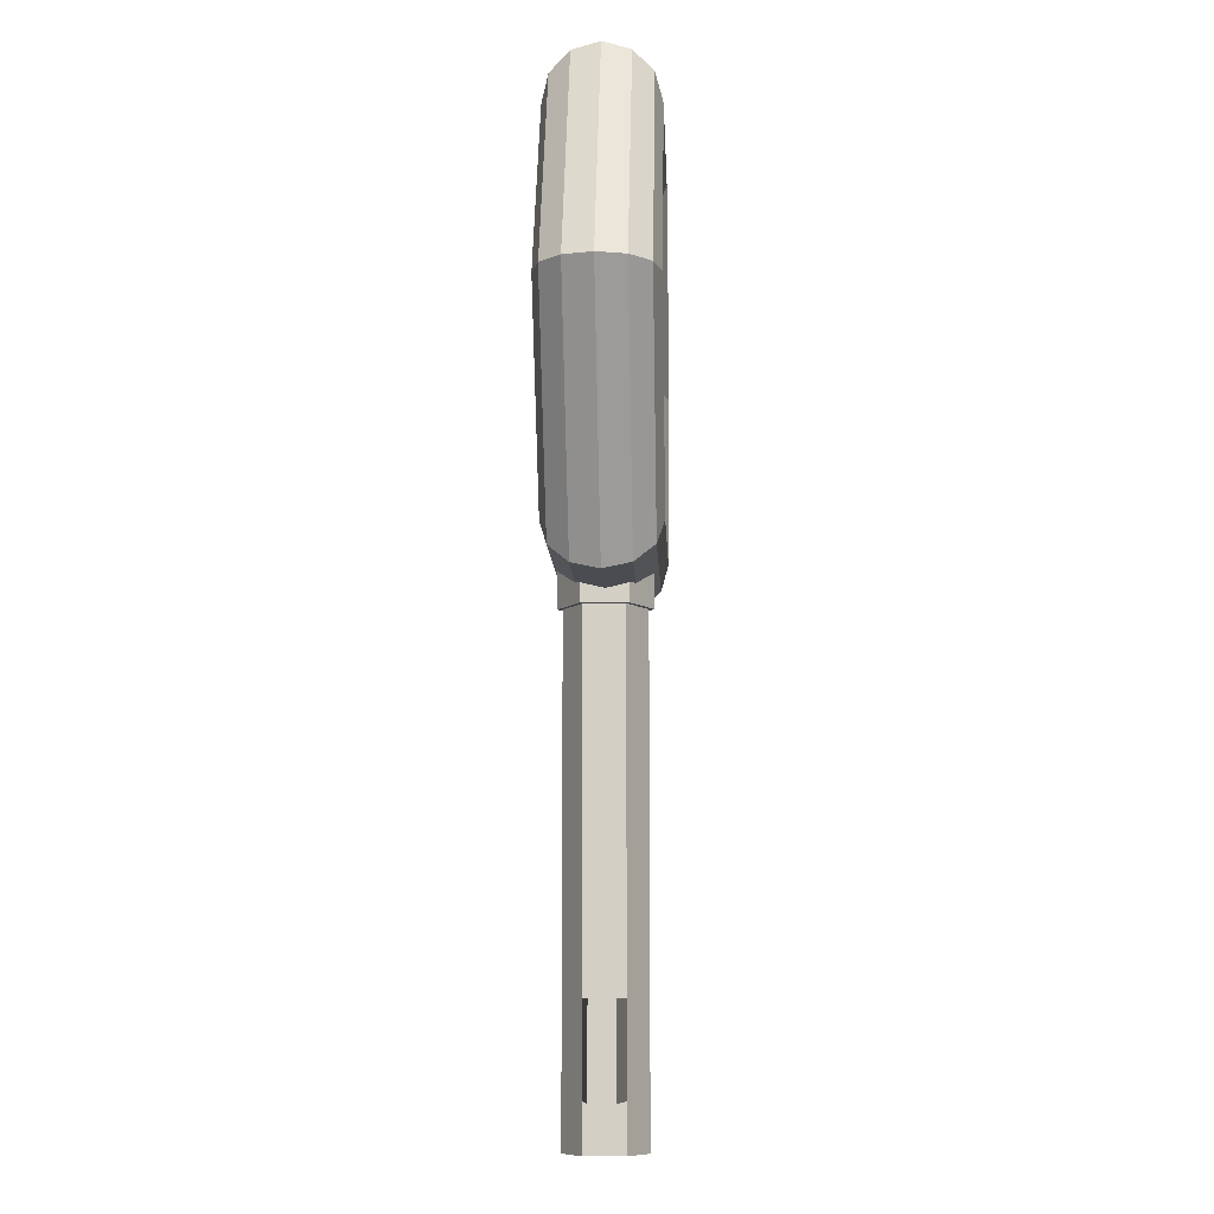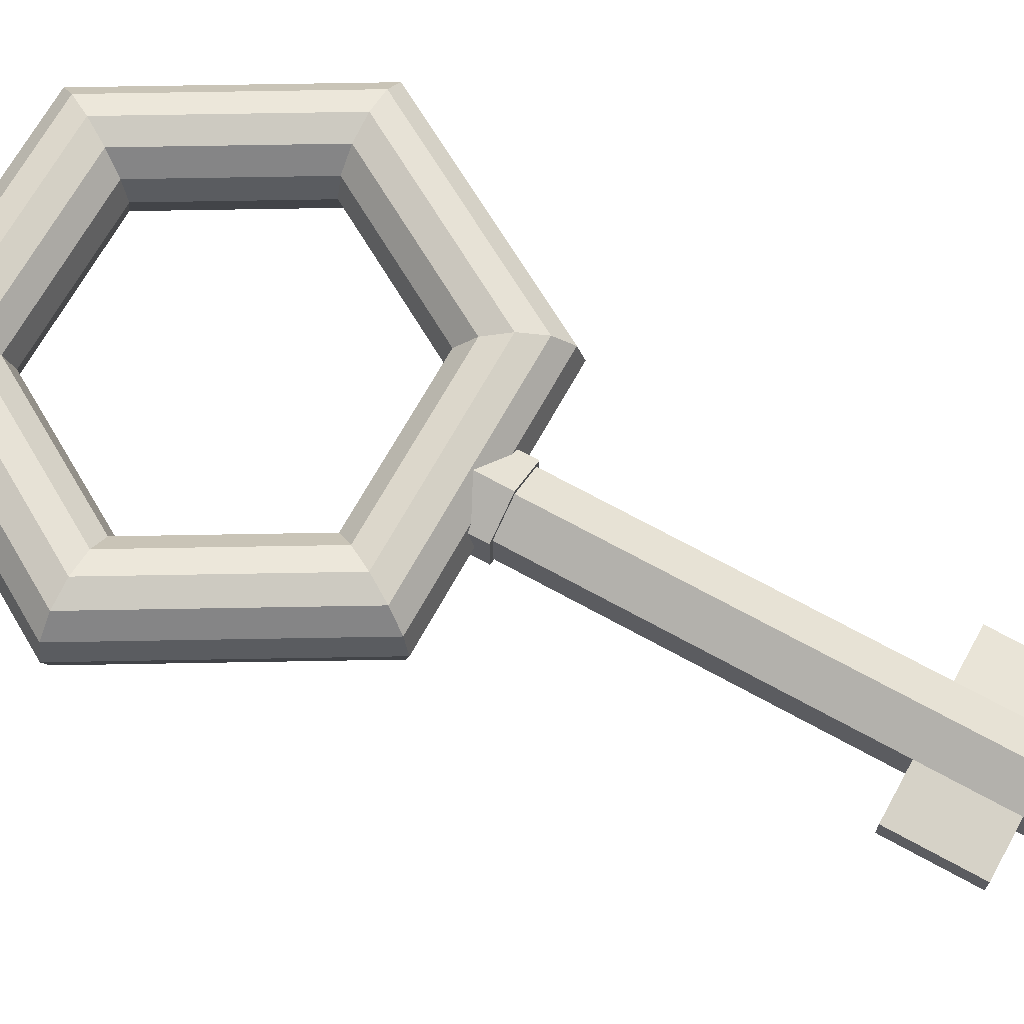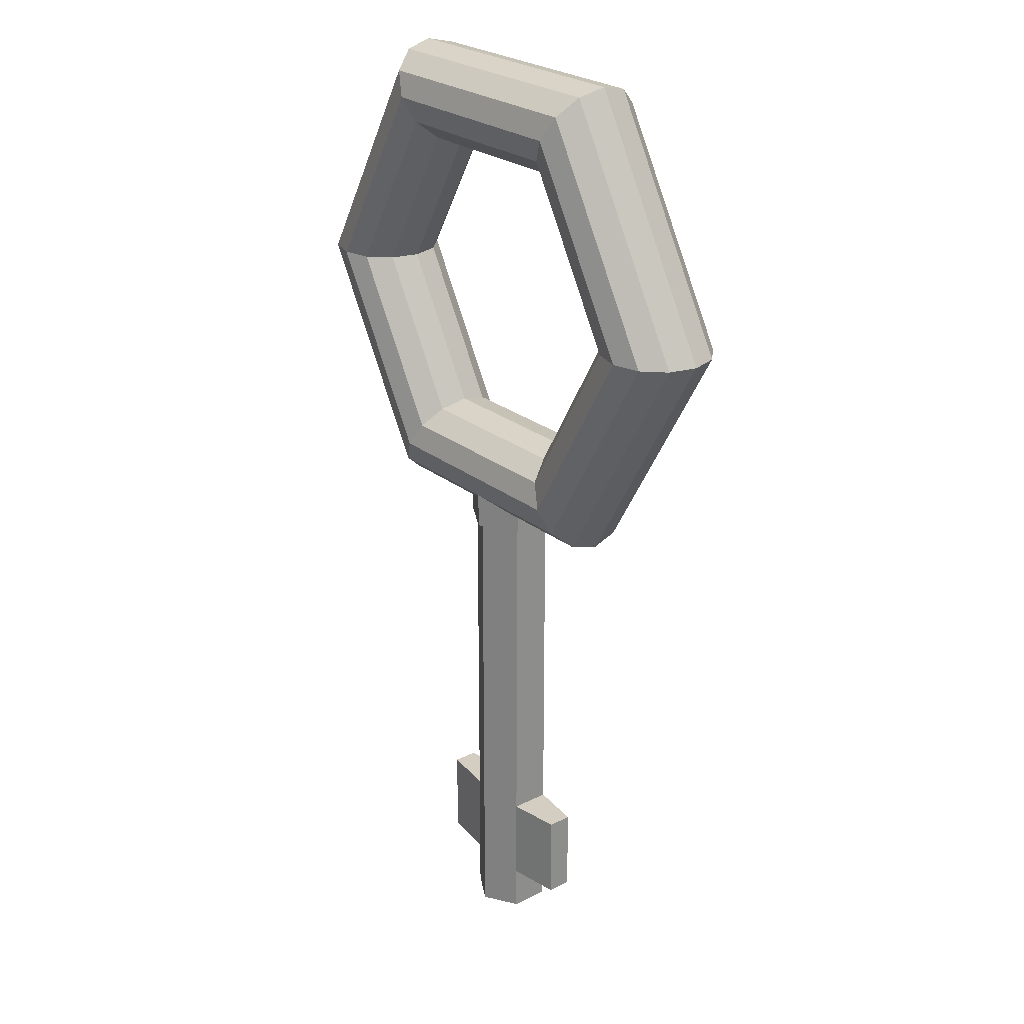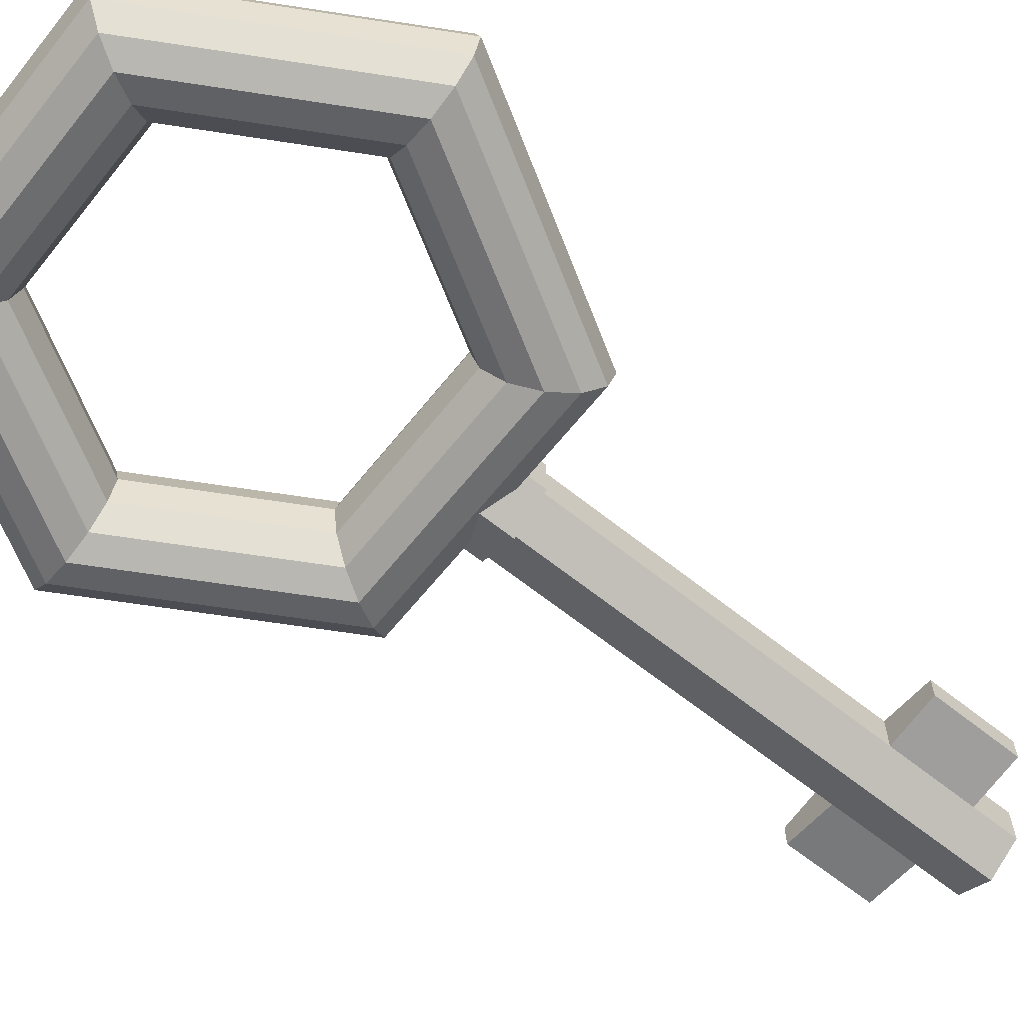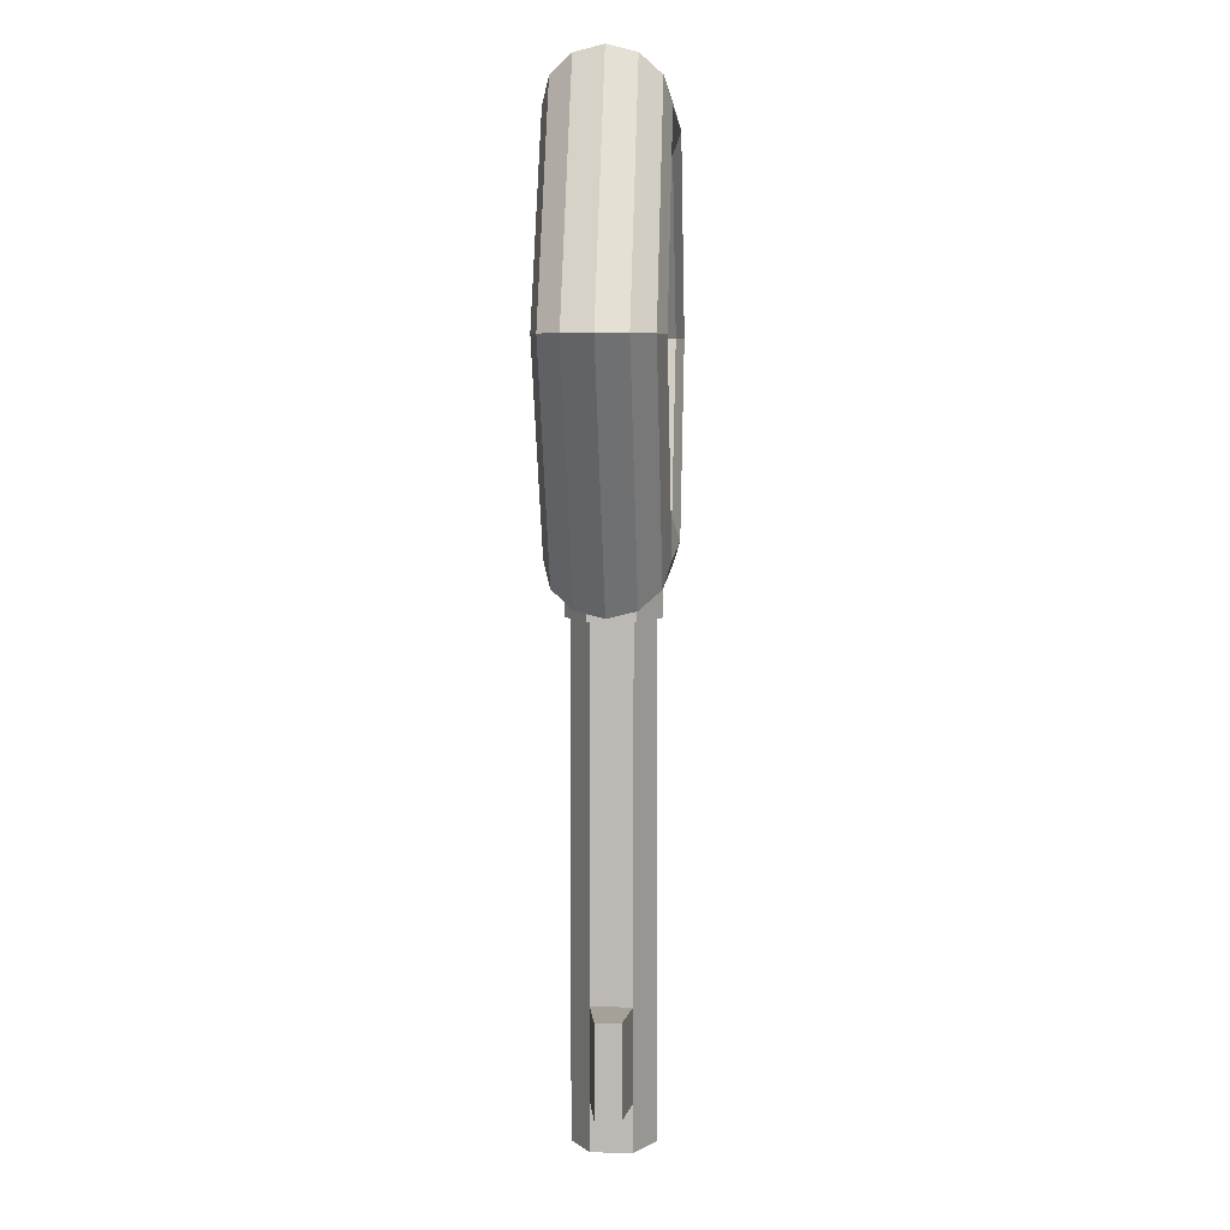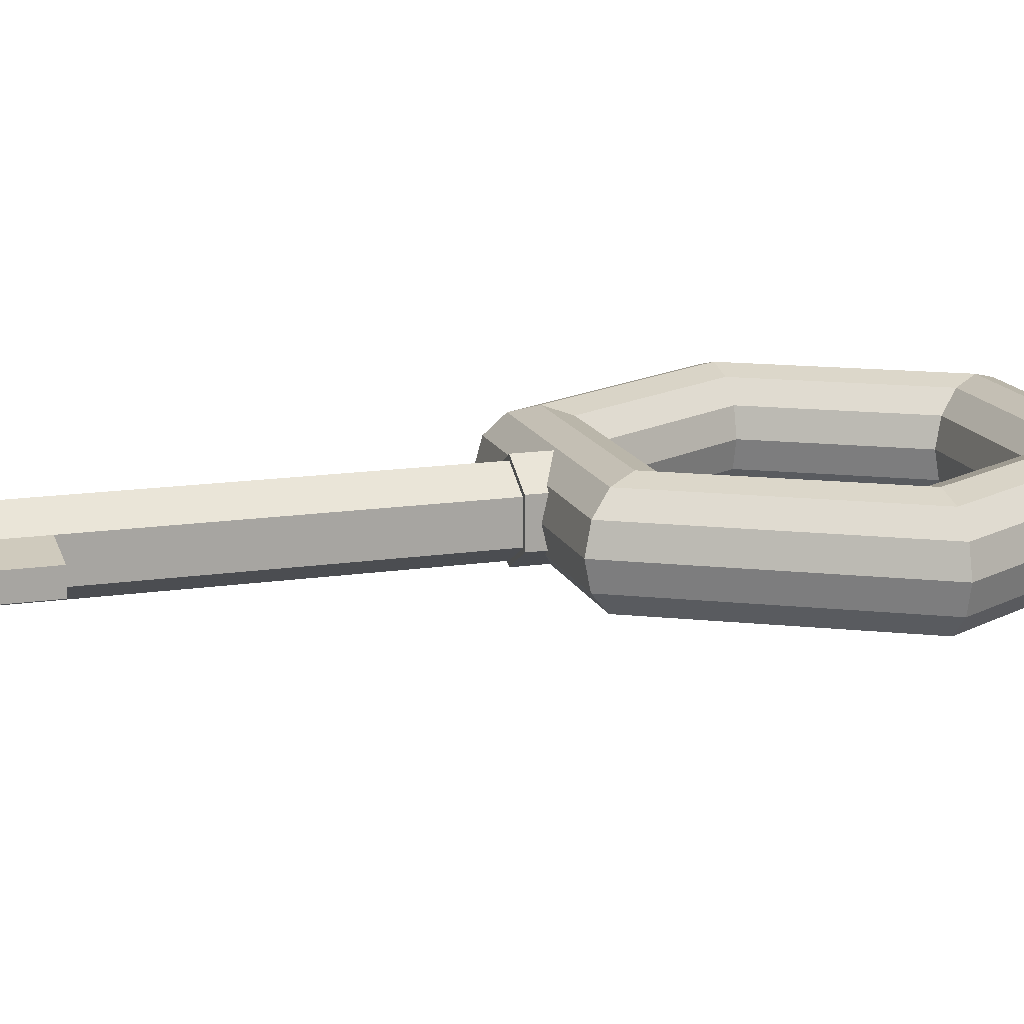
<metadata>
{"format":"obj","ext":"obj","renderer":"f3d","projection":"perspective","resolution":1024,"background":"white","views":[{"elev":-9.3,"azim":92.2,"up":"+Y"},{"elev":69.1,"azim":-61.0,"up":"+Z"},{"elev":25.2,"azim":51.3,"up":"+Y"},{"elev":-64.5,"azim":-128.8,"up":"+Z"},{"elev":6.0,"azim":93.4,"up":"+Y"},{"elev":15.2,"azim":72.5,"up":"+Z"}]}
</metadata>
<code>
o key
v 0.03356 0.02289 -5.4e-05
v 0.03266 0.02289 0.003302
v 0.03021 0.02289 0.005759
v 0.02685 0.02289 0.006659
v 0.02349 0.02289 0.005759
v 0.02104 0.02289 0.003302
v 0.02014 0.02289 -5.4e-05
v 0.02104 0.02289 -0.00341
v 0.02349 0.02289 -0.005867
v 0.02685 0.02289 -0.006767
v 0.03021 0.02289 -0.005867
v 0.03266 0.02289 -0.00341
v 0.01678 0.05196 -5.4e-05
v 0.01633 0.05118 0.003302
v 0.0151 0.04905 0.005759
v 0.01342 0.04614 0.006659
v 0.01175 0.04324 0.005759
v 0.01052 0.04111 0.003302
v 0.01007 0.04033 -5.4e-05
v 0.01052 0.04111 -0.00341
v 0.01175 0.04324 -0.005867
v 0.01342 0.04614 -0.006767
v 0.0151 0.04905 -0.005867
v 0.01633 0.05118 -0.00341
v -0.01678 0.05196 -5.4e-05
v -0.01633 0.05118 0.003302
v -0.0151 0.04905 0.005759
v -0.01342 0.04614 0.006659
v -0.01175 0.04324 0.005759
v -0.01052 0.04111 0.003302
v -0.01007 0.04033 -5.4e-05
v -0.01052 0.04111 -0.00341
v -0.01175 0.04324 -0.005867
v -0.01342 0.04614 -0.006767
v -0.0151 0.04905 -0.005867
v -0.01633 0.05118 -0.00341
v -0.03356 0.02289 -5.4e-05
v -0.03266 0.02289 0.003302
v -0.03021 0.02289 0.005759
v -0.02685 0.02289 0.006659
v -0.02349 0.02289 0.005759
v -0.02104 0.02289 0.003302
v -0.02014 0.02289 -5.4e-05
v -0.02104 0.02289 -0.00341
v -0.02349 0.02289 -0.005867
v -0.02685 0.02289 -0.006767
v -0.03021 0.02289 -0.005867
v -0.03266 0.02289 -0.00341
v -0.01678 -0.006177 -5.4e-05
v -0.01633 -0.005398 0.003302
v -0.0151 -0.003271 0.005759
v -0.01342 -0.000364 0.006659
v -0.01175 0.002543 0.005759
v -0.01052 0.00467 0.003302
v -0.01007 0.005449 -5.4e-05
v -0.01052 0.00467 -0.00341
v -0.01175 0.002543 -0.005867
v -0.01342 -0.000364 -0.006767
v -0.0151 -0.003271 -0.005867
v -0.01633 -0.005398 -0.00341
v 0.01678 -0.006177 -5.4e-05
v 0.01633 -0.005398 0.003302
v 0.0151 -0.003271 0.005759
v 0.01342 -0.000364 0.006659
v 0.01175 0.002543 0.005759
v 0.01052 0.00467 0.003302
v 0.01007 0.005449 -5.4e-05
v 0.01052 0.00467 -0.00341
v 0.01175 0.002543 -0.005867
v 0.01342 -0.000364 -0.006767
v 0.0151 -0.003271 -0.005867
v 0.01633 -0.005398 -0.00341
v -0 -0.06131 -0.004725
v -0 -0.002881 -0.004725
v 0.004159 -0.06131 -0.002324
v 0.004159 -0.002881 -0.002324
v 0.004159 -0.06131 0.002479
v 0.004159 -0.002881 0.002479
v -0 -0.06131 0.00488
v -0 -0.002881 0.00488
v -0.004159 -0.06131 0.002479
v -0.004159 -0.002881 0.002479
v -0.004159 -0.06131 -0.002324
v -0.004159 -0.002881 -0.002324
v -0 -0.05048 -0.004725
v 0.004159 -0.05048 -0.002324
v 0.004159 -0.05048 0.002479
v -0 -0.05048 0.00488
v -0.004159 -0.05048 0.002479
v -0.004159 -0.05048 -0.002324
v 0.01064 -0.05048 -0.001418
v 0.01064 -0.06131 -0.001418
v 0.01064 -0.06131 0.001574
v 0.01064 -0.05048 0.001574
v -0.01064 -0.05048 0.001574
v -0.01064 -0.06131 0.001574
v -0.01064 -0.06131 -0.001418
v -0.01064 -0.05048 -0.001418
v -0 -0.06699 -0.004725
v 0.004159 -0.06699 -0.002324
v 0.004159 -0.06699 0.002479
v -0 -0.06699 0.00488
v -0.004159 -0.06699 0.002479
v -0.004159 -0.06699 -0.002324
v -0 -0.007795 -0.004725
v 0.004159 -0.007795 -0.002324
v 0.004159 -0.007795 0.002479
v -0 -0.007795 0.00488
v -0.004159 -0.007795 0.002479
v -0.004159 -0.007795 -0.002324
v 0.004719 -0.002881 -0.002647
v -0 -0.002881 -0.005371
v -0 -0.007795 -0.005371
v 0.004719 -0.002881 0.002802
v -0 -0.002881 0.005527
v -0.004719 -0.002881 0.002802
v -0.004719 -0.002881 -0.002647
v 0.004719 -0.007795 -0.002647
v 0.004719 -0.007795 0.002802
v -0 -0.007795 0.005527
v -0.004719 -0.007795 0.002802
v -0.004719 -0.007795 -0.002647
f 1 13 14 2
f 2 14 15 3
f 3 15 16 4
f 4 16 17 5
f 5 17 18 6
f 6 18 19 7
f 7 19 20 8
f 8 20 21 9
f 9 21 22 10
f 10 22 23 11
f 11 23 24 12
f 12 24 13 1
f 13 25 26 14
f 14 26 27 15
f 15 27 28 16
f 16 28 29 17
f 17 29 30 18
f 18 30 31 19
f 19 31 32 20
f 20 32 33 21
f 21 33 34 22
f 22 34 35 23
f 23 35 36 24
f 24 36 25 13
f 25 37 38 26
f 26 38 39 27
f 27 39 40 28
f 28 40 41 29
f 29 41 42 30
f 30 42 43 31
f 31 43 44 32
f 32 44 45 33
f 33 45 46 34
f 34 46 47 35
f 35 47 48 36
f 36 48 37 25
f 37 49 50 38
f 38 50 51 39
f 39 51 52 40
f 40 52 53 41
f 41 53 54 42
f 42 54 55 43
f 43 55 56 44
f 44 56 57 45
f 45 57 58 46
f 46 58 59 47
f 47 59 60 48
f 48 60 49 37
f 49 61 62 50
f 50 62 63 51
f 51 63 64 52
f 52 64 65 53
f 53 65 66 54
f 54 66 67 55
f 55 67 68 56
f 56 68 69 57
f 57 69 70 58
f 58 70 71 59
f 59 71 72 60
f 60 72 61 49
f 61 1 2 62
f 62 2 3 63
f 63 3 4 64
f 64 4 5 65
f 65 5 6 66
f 66 6 7 67
f 67 7 8 68
f 68 8 9 69
f 69 9 10 70
f 70 10 11 71
f 71 11 12 72
f 72 12 1 61
f 76 78 114 111
f 109 108 120 121
f 78 80 115 114
f 74 76 111 112
f 76 74 84 82 80 78
f 106 105 113 118
f 80 82 116 115
f 73 75 100 99
f 83 90 85 73
f 75 86 91 92
f 79 88 89 81
f 77 87 88 79
f 89 90 98 95
f 73 85 86 75
f 96 95 98 97
f 92 91 94 93
f 81 89 95 96
f 86 87 94 91
f 87 77 93 94
f 90 83 97 98
f 77 75 92 93
f 83 81 96 97
f 99 100 101 102 103 104
f 77 79 102 101
f 83 73 99 104
f 79 81 103 102
f 75 77 101 100
f 81 83 104 103
f 90 110 105 85
f 89 109 110 90
f 88 108 109 89
f 87 107 108 88
f 86 106 107 87
f 85 105 106 86
f 113 112 111 118
f 118 111 114 119
f 119 114 115 120
f 120 115 116 121
f 121 116 117 122
f 122 117 112 113
f 108 107 119 120
f 105 110 122 113
f 107 106 118 119
f 84 74 112 117
f 110 109 121 122
f 82 84 117 116

</code>
